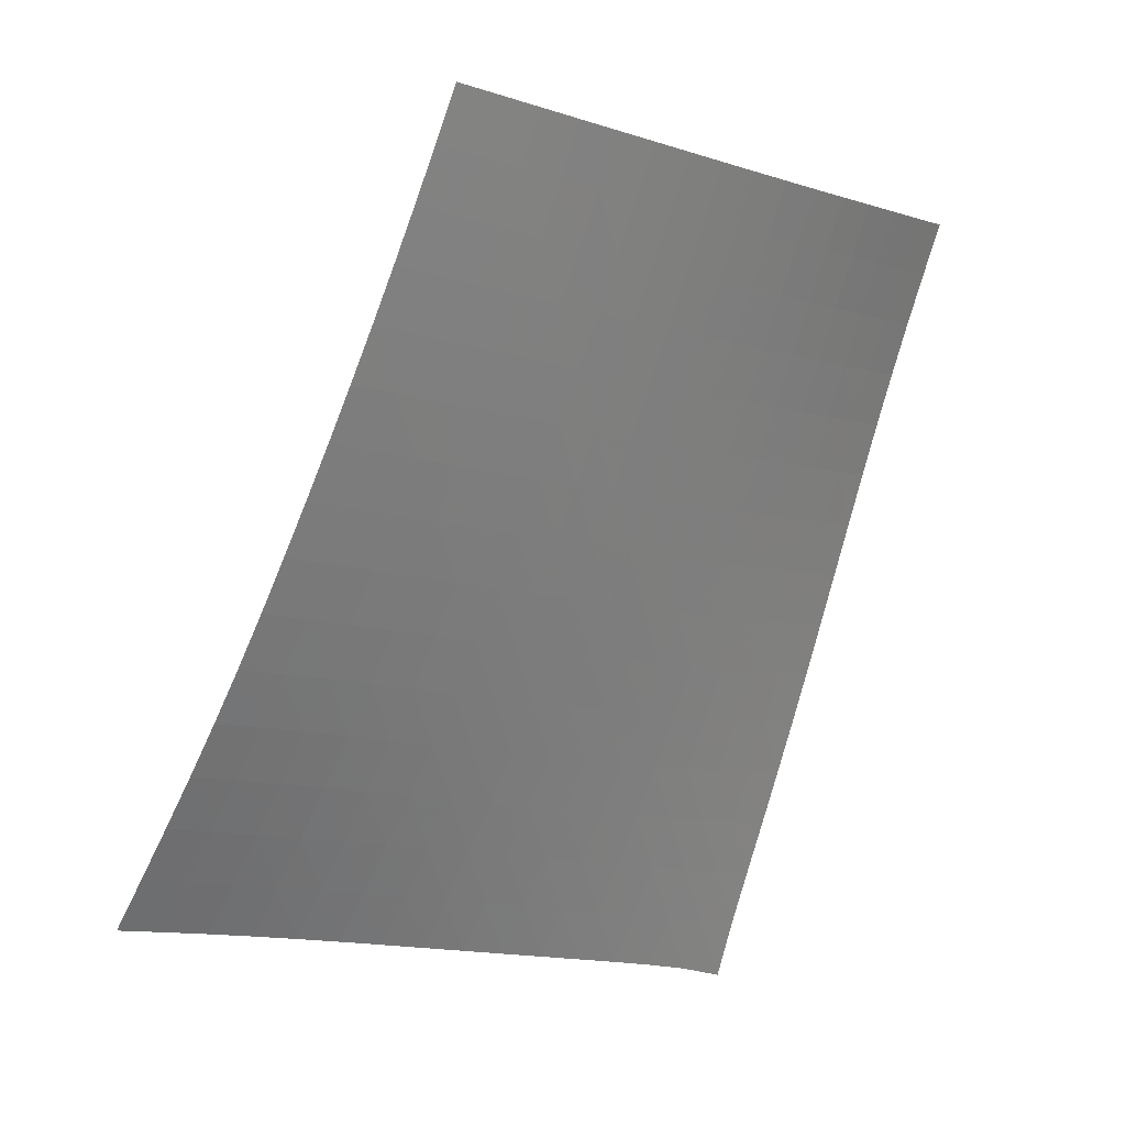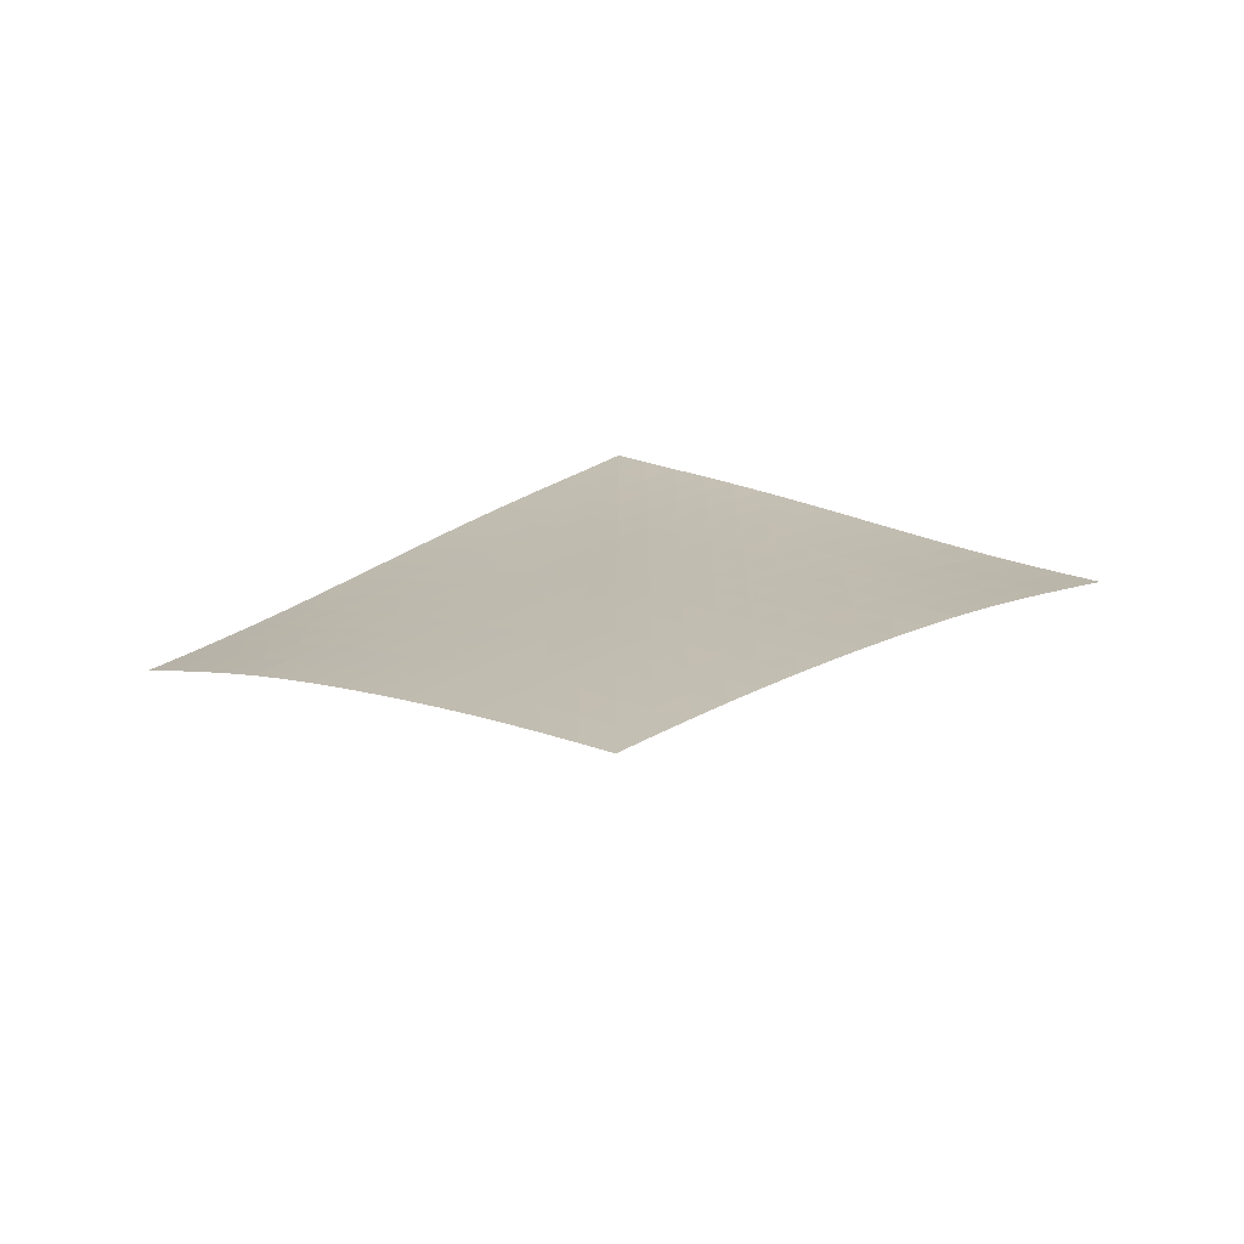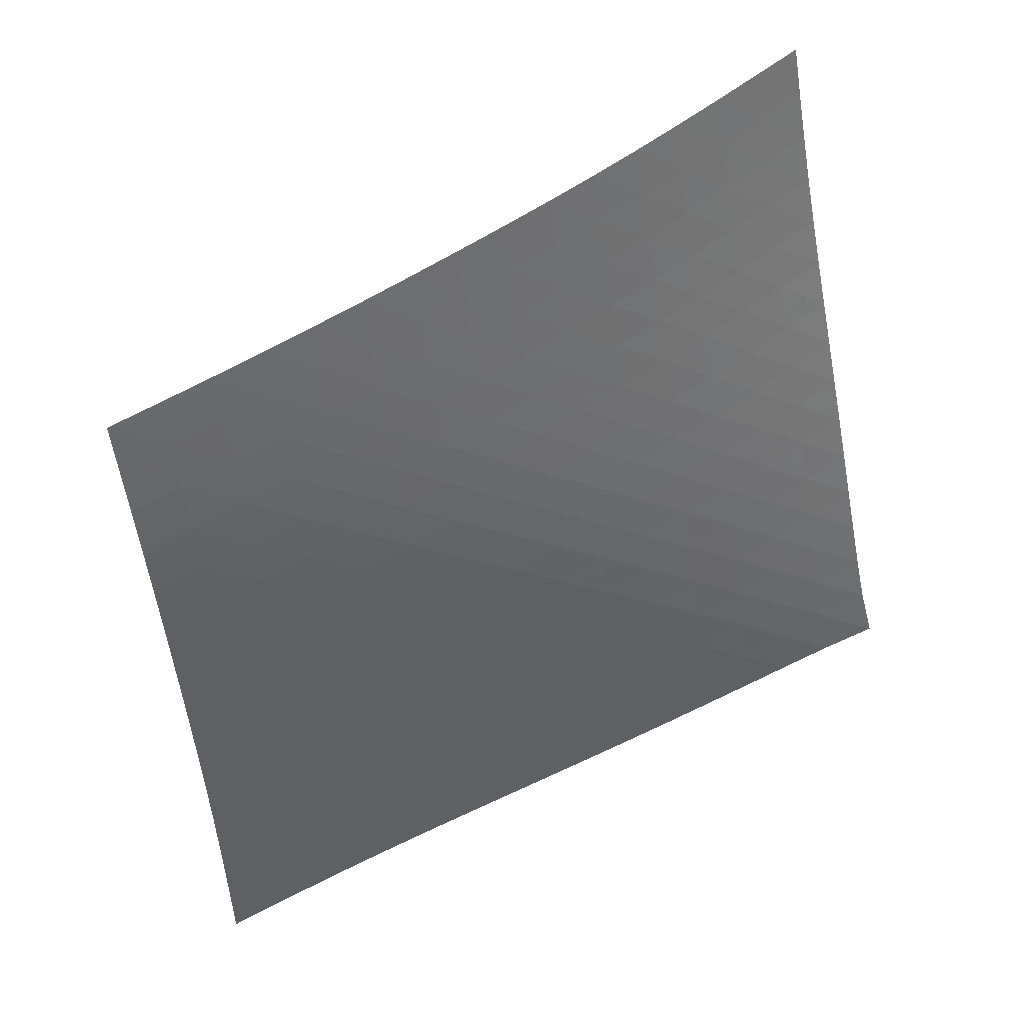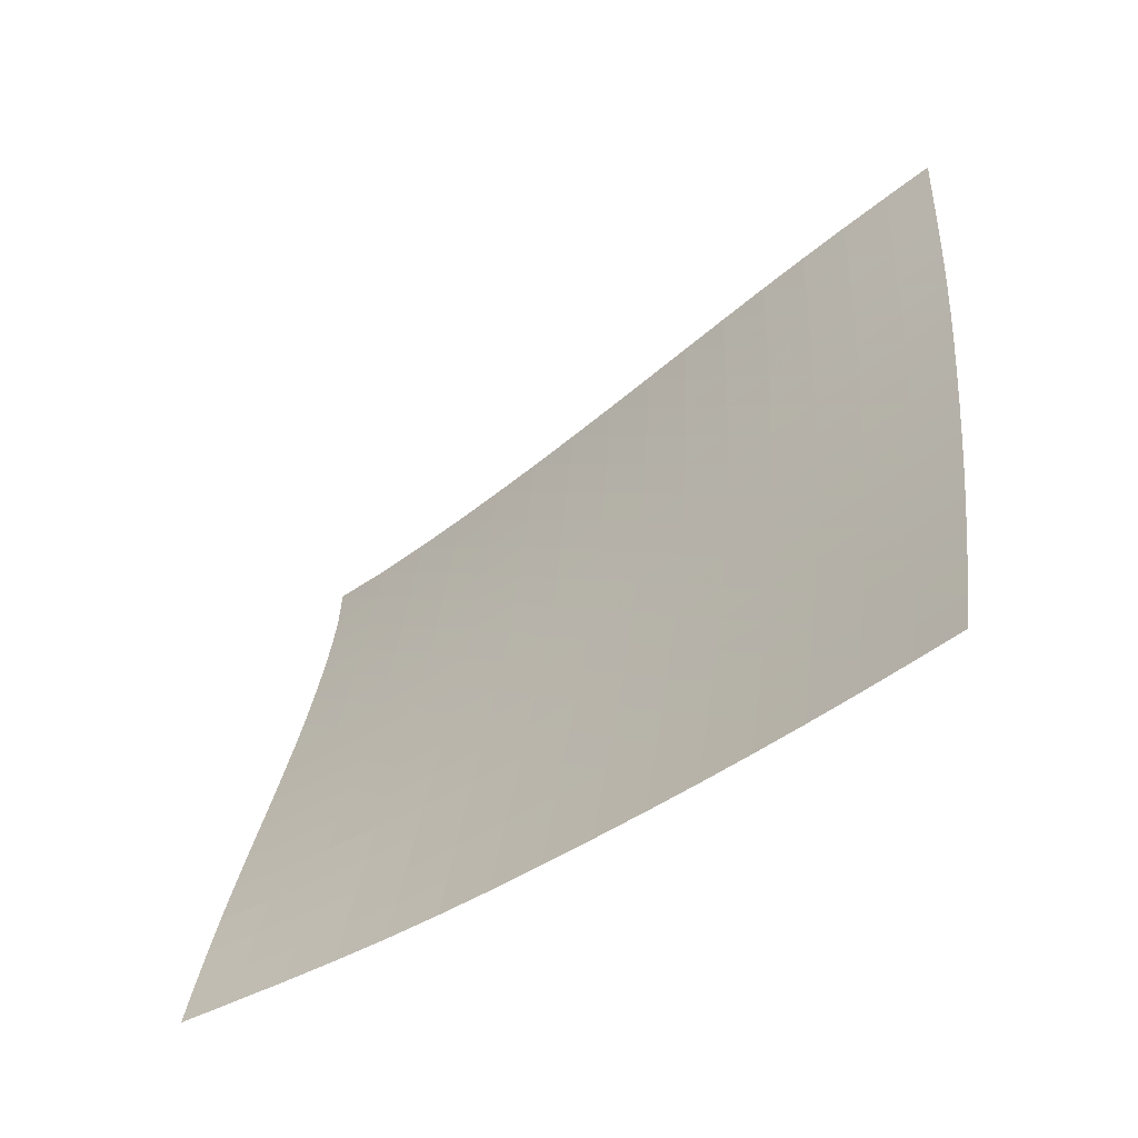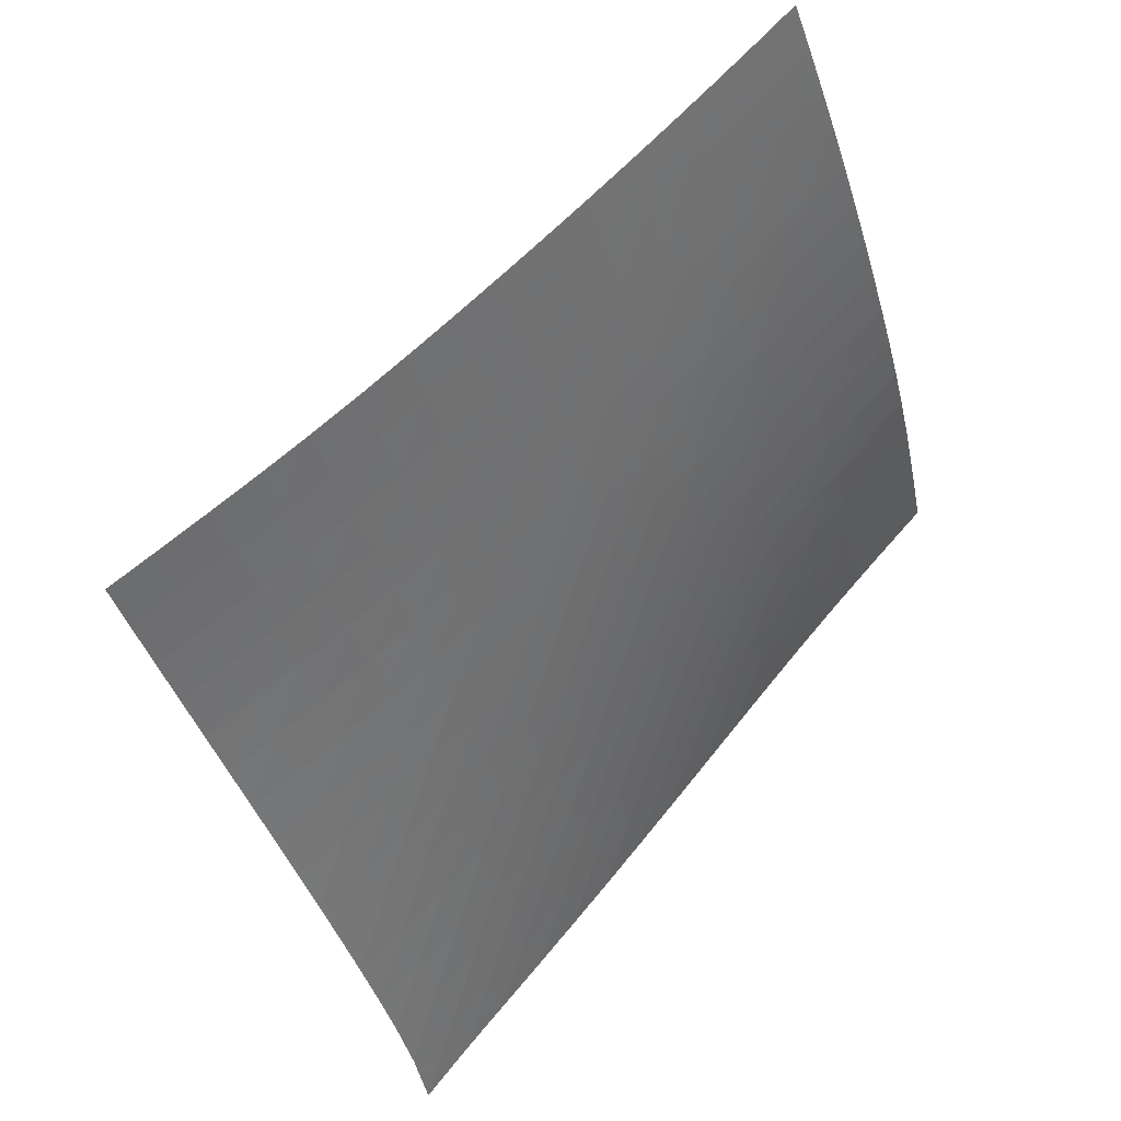
<metadata>
{"format":"obj","ext":"obj","renderer":"f3d","projection":"perspective","resolution":1024,"background":"white","views":[{"elev":-47.8,"azim":13.0,"up":"+Z"},{"elev":-71.3,"azim":140.6,"up":"+Y"},{"elev":-15.0,"azim":42.9,"up":"+Z"},{"elev":0.4,"azim":-28.7,"up":"+Z"},{"elev":-68.8,"azim":-16.6,"up":"+Z"}]}
</metadata>
<code>
v -6.501 -0.04733 6.501
v -0.5871 -9.722 13.51
v -13.51 -9.722 0.5871
v -6.337 -18.89 6.337
v -13.06 -9.106 0.9941
v -12.6 -8.489 1.396
v -12.13 -7.871 1.791
v -11.66 -7.251 2.177
v -11.19 -6.63 2.557
v -10.71 -6.006 2.933
v -10.23 -5.381 3.308
v -9.746 -4.754 3.685
v -9.269 -4.124 4.065
v -8.796 -3.49 4.451
v -8.327 -2.851 4.843
v -7.864 -2.203 5.242
v -7.406 -1.539 5.65
v -6.952 -0.8402 6.068
v -6.068 -0.8402 6.952
v -5.65 -1.539 7.406
v -5.242 -2.203 7.864
v -4.843 -2.851 8.327
v -4.451 -3.49 8.796
v -4.065 -4.124 9.269
v -3.685 -4.754 9.746
v -3.308 -5.381 10.23
v -2.933 -6.006 10.71
v -2.557 -6.63 11.19
v -2.177 -7.251 11.66
v -1.791 -7.871 12.13
v -1.396 -8.489 12.6
v -0.9941 -9.106 13.06
v -0.9111 -10.33 12.99
v -1.239 -10.93 12.46
v -1.574 -11.54 11.94
v -1.92 -12.15 11.43
v -2.279 -12.76 10.93
v -2.651 -13.37 10.44
v -3.032 -13.98 9.956
v -3.421 -14.59 9.481
v -3.816 -15.21 9.013
v -4.218 -15.82 8.55
v -4.628 -16.43 8.095
v -5.046 -17.05 7.646
v -5.47 -17.66 7.204
v -5.901 -18.27 6.768
v -6.768 -18.27 5.901
v -7.204 -17.66 5.47
v -7.646 -17.05 5.046
v -8.095 -16.43 4.628
v -8.55 -15.82 4.218
v -9.013 -15.21 3.816
v -9.481 -14.59 3.421
v -9.956 -13.98 3.032
v -10.44 -13.37 2.651
v -10.93 -12.76 2.279
v -11.43 -12.15 1.92
v -11.94 -11.54 1.574
v -12.46 -10.93 1.239
v -12.99 -10.33 0.9111
v -6.505 -1.48 6.505
v -6.946 -2.148 6.076
v -7.394 -2.806 5.656
v -7.849 -3.453 5.244
v -8.309 -4.093 4.84
v -8.774 -4.728 4.442
v -9.243 -5.359 4.05
v -9.716 -5.986 3.663
v -10.19 -6.612 3.279
v -10.67 -7.235 2.895
v -11.14 -7.857 2.509
v -11.61 -8.476 2.119
v -12.07 -9.095 1.722
v -12.53 -9.712 1.319
v -6.076 -2.148 6.946
v -6.504 -2.783 6.504
v -6.94 -3.425 6.073
v -7.384 -4.066 5.65
v -7.834 -4.703 5.235
v -8.29 -5.336 4.826
v -8.751 -5.966 4.424
v -9.216 -6.594 4.027
v -9.684 -7.219 3.633
v -10.15 -7.842 3.241
v -10.62 -8.463 2.848
v -11.09 -9.083 2.453
v -11.55 -9.701 2.052
v -12 -10.32 1.647
v -5.656 -2.806 7.394
v -6.073 -3.425 6.94
v -6.497 -4.054 6.497
v -6.929 -4.687 6.063
v -7.369 -5.319 5.637
v -7.815 -5.949 5.219
v -8.268 -6.578 4.807
v -8.725 -7.204 4.4
v -9.186 -7.828 3.998
v -9.648 -8.45 3.598
v -10.11 -9.071 3.198
v -10.57 -9.69 2.797
v -11.03 -10.31 2.392
v -11.49 -10.92 1.984
v -5.244 -3.453 7.849
v -5.65 -4.066 7.384
v -6.063 -4.687 6.929
v -6.484 -5.312 6.484
v -6.913 -5.939 6.047
v -7.349 -6.566 5.618
v -7.793 -7.192 5.197
v -8.243 -7.816 4.783
v -8.697 -8.439 4.373
v -9.154 -9.061 3.966
v -9.611 -9.681 3.559
v -10.07 -10.3 3.153
v -10.52 -10.92 2.744
v -10.98 -11.53 2.332
v -4.84 -4.093 8.309
v -5.235 -4.703 7.834
v -5.637 -5.319 7.369
v -6.047 -5.939 6.913
v -6.465 -6.561 6.465
v -6.892 -7.185 6.026
v -7.326 -7.808 5.596
v -7.769 -8.431 5.173
v -8.217 -9.052 4.756
v -8.668 -9.673 4.343
v -9.121 -10.29 3.932
v -9.574 -10.91 3.521
v -10.03 -11.53 3.108
v -10.48 -12.14 2.694
v -4.442 -4.728 8.774
v -4.826 -5.336 8.29
v -5.219 -5.949 7.815
v -5.618 -6.566 7.349
v -6.026 -7.185 6.892
v -6.442 -7.805 6.442
v -6.868 -8.426 6.002
v -7.302 -9.046 5.571
v -7.744 -9.667 5.147
v -8.19 -10.29 4.729
v -8.639 -10.9 4.313
v -9.089 -11.52 3.899
v -9.539 -12.14 3.484
v -9.988 -12.75 3.068
v -4.05 -5.359 9.243
v -4.424 -5.966 8.751
v -4.807 -6.578 8.268
v -5.197 -7.192 7.793
v -5.596 -7.808 7.326
v -6.002 -8.426 6.868
v -6.418 -9.044 6.418
v -6.843 -9.663 5.978
v -7.278 -10.28 5.546
v -7.719 -10.9 5.122
v -8.164 -11.52 4.702
v -8.611 -12.14 4.284
v -9.059 -12.75 3.867
v -9.508 -13.37 3.45
v -3.663 -5.986 9.716
v -4.027 -6.594 9.216
v -4.4 -7.204 8.725
v -4.783 -7.816 8.243
v -5.173 -8.431 7.769
v -5.571 -9.046 7.302
v -5.978 -9.663 6.843
v -6.394 -10.28 6.394
v -6.82 -10.9 5.955
v -7.255 -11.52 5.523
v -7.695 -12.13 5.098
v -8.14 -12.75 4.677
v -8.586 -13.36 4.258
v -9.034 -13.98 3.84
v -3.279 -6.612 10.19
v -3.633 -7.219 9.684
v -3.998 -7.828 9.186
v -4.373 -8.439 8.697
v -4.756 -9.052 8.217
v -5.147 -9.667 7.744
v -5.546 -10.28 7.278
v -5.955 -10.9 6.82
v -6.373 -11.51 6.373
v -6.8 -12.13 5.934
v -7.235 -12.75 5.503
v -7.675 -13.36 5.078
v -8.119 -13.98 4.656
v -8.566 -14.59 4.236
v -2.895 -7.235 10.67
v -3.241 -7.842 10.15
v -3.598 -8.45 9.648
v -3.966 -9.061 9.154
v -4.343 -9.673 8.668
v -4.729 -10.29 8.19
v -5.122 -10.9 7.719
v -5.523 -11.52 7.255
v -5.934 -12.13 6.8
v -6.355 -12.75 6.355
v -6.784 -13.36 5.918
v -7.22 -13.98 5.487
v -7.66 -14.59 5.062
v -8.104 -15.21 4.639
v -2.509 -7.857 11.14
v -2.848 -8.463 10.62
v -3.198 -9.071 10.11
v -3.559 -9.681 9.611
v -3.932 -10.29 9.121
v -4.313 -10.9 8.639
v -4.702 -11.52 8.164
v -5.098 -12.13 7.695
v -5.503 -12.75 7.235
v -5.918 -13.36 6.784
v -6.341 -13.98 6.341
v -6.772 -14.59 5.906
v -7.209 -15.21 5.476
v -7.651 -15.82 5.051
v -2.119 -8.476 11.61
v -2.453 -9.083 11.09
v -2.797 -9.69 10.57
v -3.153 -10.3 10.07
v -3.521 -10.91 9.574
v -3.899 -11.52 9.089
v -4.284 -12.14 8.611
v -4.677 -12.75 8.14
v -5.078 -13.36 7.675
v -5.487 -13.98 7.22
v -5.906 -14.59 6.772
v -6.332 -15.21 6.332
v -6.765 -15.82 5.899
v -7.204 -16.43 5.47
v -1.722 -9.095 12.07
v -2.052 -9.701 11.55
v -2.392 -10.31 11.03
v -2.744 -10.92 10.52
v -3.108 -11.53 10.03
v -3.484 -12.14 9.539
v -3.867 -12.75 9.059
v -4.258 -13.36 8.586
v -4.656 -13.98 8.119
v -5.062 -14.59 7.66
v -5.476 -15.21 7.209
v -5.899 -15.82 6.765
v -6.328 -16.44 6.328
v -6.764 -17.05 5.897
v -1.319 -9.712 12.53
v -1.647 -10.32 12
v -1.984 -10.92 11.49
v -2.332 -11.53 10.98
v -2.694 -12.14 10.48
v -3.068 -12.75 9.988
v -3.45 -13.37 9.508
v -3.84 -13.98 9.034
v -4.236 -14.59 8.566
v -4.639 -15.21 8.104
v -5.051 -15.82 7.651
v -5.47 -16.43 7.204
v -5.897 -17.05 6.764
v -6.33 -17.66 6.33
f 256 46 4
f 256 4 47
f 5 74 60
f 5 60 3
f 74 88 59
f 74 59 60
f 88 102 58
f 88 58 59
f 102 116 57
f 102 57 58
f 116 130 56
f 116 56 57
f 130 144 55
f 130 55 56
f 144 158 54
f 144 54 55
f 158 172 53
f 158 53 54
f 172 186 52
f 172 52 53
f 186 200 51
f 186 51 52
f 200 214 50
f 200 50 51
f 214 228 49
f 214 49 50
f 228 242 48
f 228 48 49
f 242 256 47
f 242 47 48
f 1 19 61
f 1 61 18
f 18 61 62
f 18 62 17
f 17 62 63
f 17 63 16
f 16 63 64
f 16 64 15
f 15 64 65
f 15 65 14
f 14 65 66
f 14 66 13
f 13 66 67
f 13 67 12
f 12 67 68
f 12 68 11
f 11 68 69
f 11 69 10
f 10 69 70
f 10 70 9
f 9 70 71
f 9 71 8
f 8 71 72
f 8 72 7
f 7 72 73
f 7 73 6
f 6 73 74
f 6 74 5
f 19 20 75
f 19 75 61
f 61 75 76
f 61 76 62
f 62 76 77
f 62 77 63
f 63 77 78
f 63 78 64
f 64 78 79
f 64 79 65
f 65 79 80
f 65 80 66
f 66 80 81
f 66 81 67
f 67 81 82
f 67 82 68
f 68 82 83
f 68 83 69
f 69 83 84
f 69 84 70
f 70 84 85
f 70 85 71
f 71 85 86
f 71 86 72
f 72 86 87
f 72 87 73
f 73 87 88
f 73 88 74
f 20 21 89
f 20 89 75
f 75 89 90
f 75 90 76
f 76 90 91
f 76 91 77
f 77 91 92
f 77 92 78
f 78 92 93
f 78 93 79
f 79 93 94
f 79 94 80
f 80 94 95
f 80 95 81
f 81 95 96
f 81 96 82
f 82 96 97
f 82 97 83
f 83 97 98
f 83 98 84
f 84 98 99
f 84 99 85
f 85 99 100
f 85 100 86
f 86 100 101
f 86 101 87
f 87 101 102
f 87 102 88
f 21 22 103
f 21 103 89
f 89 103 104
f 89 104 90
f 90 104 105
f 90 105 91
f 91 105 106
f 91 106 92
f 92 106 107
f 92 107 93
f 93 107 108
f 93 108 94
f 94 108 109
f 94 109 95
f 95 109 110
f 95 110 96
f 96 110 111
f 96 111 97
f 97 111 112
f 97 112 98
f 98 112 113
f 98 113 99
f 99 113 114
f 99 114 100
f 100 114 115
f 100 115 101
f 101 115 116
f 101 116 102
f 22 23 117
f 22 117 103
f 103 117 118
f 103 118 104
f 104 118 119
f 104 119 105
f 105 119 120
f 105 120 106
f 106 120 121
f 106 121 107
f 107 121 122
f 107 122 108
f 108 122 123
f 108 123 109
f 109 123 124
f 109 124 110
f 110 124 125
f 110 125 111
f 111 125 126
f 111 126 112
f 112 126 127
f 112 127 113
f 113 127 128
f 113 128 114
f 114 128 129
f 114 129 115
f 115 129 130
f 115 130 116
f 23 24 131
f 23 131 117
f 117 131 132
f 117 132 118
f 118 132 133
f 118 133 119
f 119 133 134
f 119 134 120
f 120 134 135
f 120 135 121
f 121 135 136
f 121 136 122
f 122 136 137
f 122 137 123
f 123 137 138
f 123 138 124
f 124 138 139
f 124 139 125
f 125 139 140
f 125 140 126
f 126 140 141
f 126 141 127
f 127 141 142
f 127 142 128
f 128 142 143
f 128 143 129
f 129 143 144
f 129 144 130
f 24 25 145
f 24 145 131
f 131 145 146
f 131 146 132
f 132 146 147
f 132 147 133
f 133 147 148
f 133 148 134
f 134 148 149
f 134 149 135
f 135 149 150
f 135 150 136
f 136 150 151
f 136 151 137
f 137 151 152
f 137 152 138
f 138 152 153
f 138 153 139
f 139 153 154
f 139 154 140
f 140 154 155
f 140 155 141
f 141 155 156
f 141 156 142
f 142 156 157
f 142 157 143
f 143 157 158
f 143 158 144
f 25 26 159
f 25 159 145
f 145 159 160
f 145 160 146
f 146 160 161
f 146 161 147
f 147 161 162
f 147 162 148
f 148 162 163
f 148 163 149
f 149 163 164
f 149 164 150
f 150 164 165
f 150 165 151
f 151 165 166
f 151 166 152
f 152 166 167
f 152 167 153
f 153 167 168
f 153 168 154
f 154 168 169
f 154 169 155
f 155 169 170
f 155 170 156
f 156 170 171
f 156 171 157
f 157 171 172
f 157 172 158
f 26 27 173
f 26 173 159
f 159 173 174
f 159 174 160
f 160 174 175
f 160 175 161
f 161 175 176
f 161 176 162
f 162 176 177
f 162 177 163
f 163 177 178
f 163 178 164
f 164 178 179
f 164 179 165
f 165 179 180
f 165 180 166
f 166 180 181
f 166 181 167
f 167 181 182
f 167 182 168
f 168 182 183
f 168 183 169
f 169 183 184
f 169 184 170
f 170 184 185
f 170 185 171
f 171 185 186
f 171 186 172
f 27 28 187
f 27 187 173
f 173 187 188
f 173 188 174
f 174 188 189
f 174 189 175
f 175 189 190
f 175 190 176
f 176 190 191
f 176 191 177
f 177 191 192
f 177 192 178
f 178 192 193
f 178 193 179
f 179 193 194
f 179 194 180
f 180 194 195
f 180 195 181
f 181 195 196
f 181 196 182
f 182 196 197
f 182 197 183
f 183 197 198
f 183 198 184
f 184 198 199
f 184 199 185
f 185 199 200
f 185 200 186
f 28 29 201
f 28 201 187
f 187 201 202
f 187 202 188
f 188 202 203
f 188 203 189
f 189 203 204
f 189 204 190
f 190 204 205
f 190 205 191
f 191 205 206
f 191 206 192
f 192 206 207
f 192 207 193
f 193 207 208
f 193 208 194
f 194 208 209
f 194 209 195
f 195 209 210
f 195 210 196
f 196 210 211
f 196 211 197
f 197 211 212
f 197 212 198
f 198 212 213
f 198 213 199
f 199 213 214
f 199 214 200
f 29 30 215
f 29 215 201
f 201 215 216
f 201 216 202
f 202 216 217
f 202 217 203
f 203 217 218
f 203 218 204
f 204 218 219
f 204 219 205
f 205 219 220
f 205 220 206
f 206 220 221
f 206 221 207
f 207 221 222
f 207 222 208
f 208 222 223
f 208 223 209
f 209 223 224
f 209 224 210
f 210 224 225
f 210 225 211
f 211 225 226
f 211 226 212
f 212 226 227
f 212 227 213
f 213 227 228
f 213 228 214
f 30 31 229
f 30 229 215
f 215 229 230
f 215 230 216
f 216 230 231
f 216 231 217
f 217 231 232
f 217 232 218
f 218 232 233
f 218 233 219
f 219 233 234
f 219 234 220
f 220 234 235
f 220 235 221
f 221 235 236
f 221 236 222
f 222 236 237
f 222 237 223
f 223 237 238
f 223 238 224
f 224 238 239
f 224 239 225
f 225 239 240
f 225 240 226
f 226 240 241
f 226 241 227
f 227 241 242
f 227 242 228
f 31 32 243
f 31 243 229
f 229 243 244
f 229 244 230
f 230 244 245
f 230 245 231
f 231 245 246
f 231 246 232
f 232 246 247
f 232 247 233
f 233 247 248
f 233 248 234
f 234 248 249
f 234 249 235
f 235 249 250
f 235 250 236
f 236 250 251
f 236 251 237
f 237 251 252
f 237 252 238
f 238 252 253
f 238 253 239
f 239 253 254
f 239 254 240
f 240 254 255
f 240 255 241
f 241 255 256
f 241 256 242
f 32 2 33
f 32 33 243
f 243 33 34
f 243 34 244
f 244 34 35
f 244 35 245
f 245 35 36
f 245 36 246
f 246 36 37
f 246 37 247
f 247 37 38
f 247 38 248
f 248 38 39
f 248 39 249
f 249 39 40
f 249 40 250
f 250 40 41
f 250 41 251
f 251 41 42
f 251 42 252
f 252 42 43
f 252 43 253
f 253 43 44
f 253 44 254
f 254 44 45
f 254 45 255
f 255 45 46
f 255 46 256

</code>
